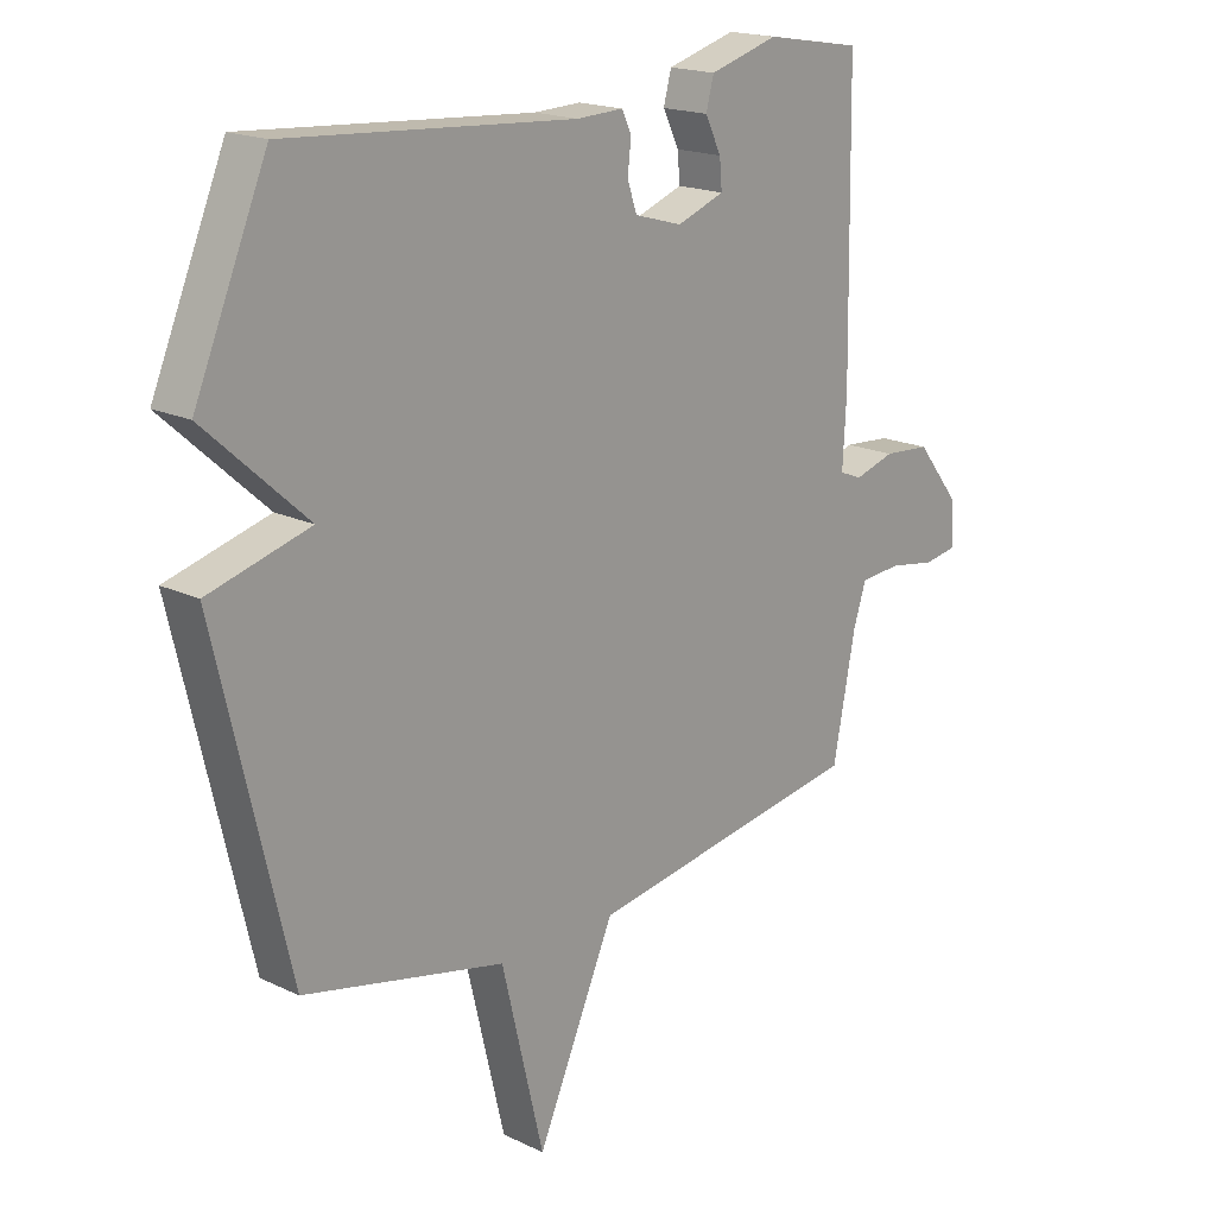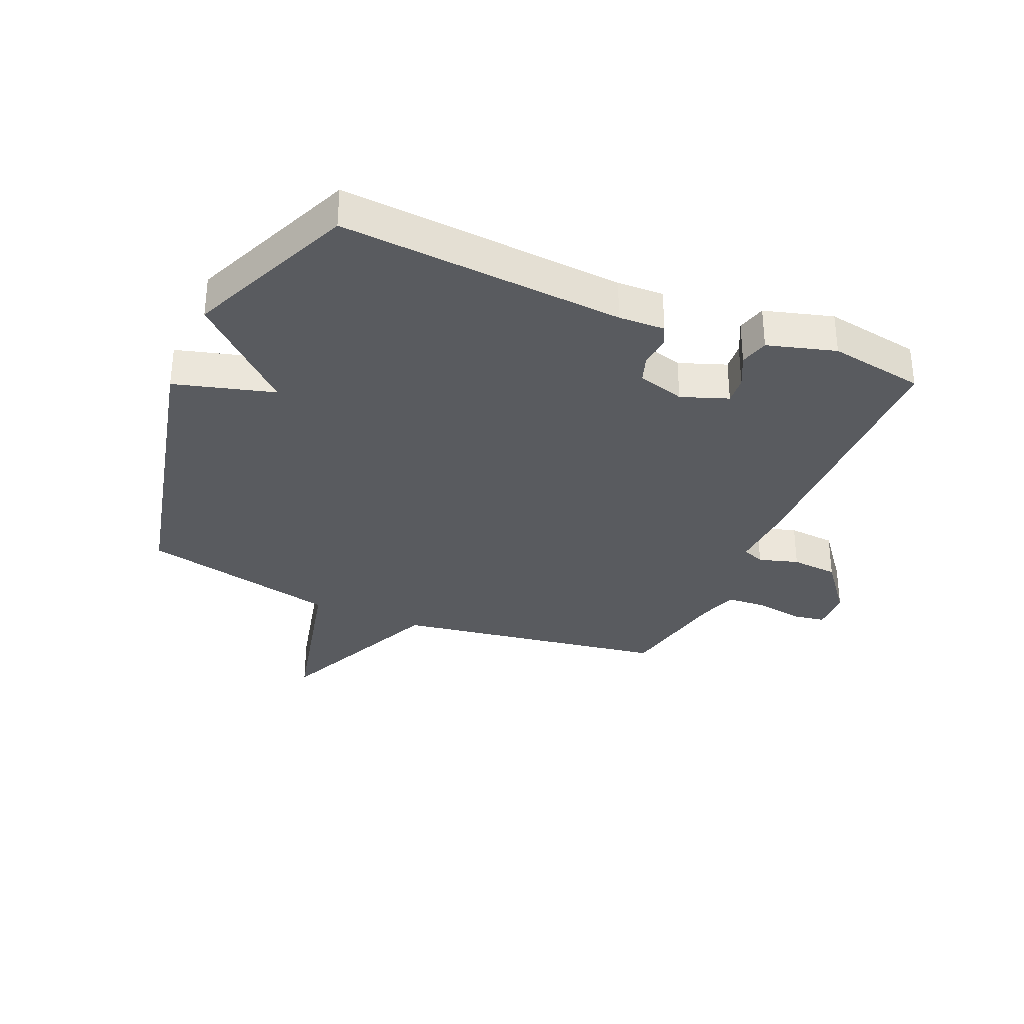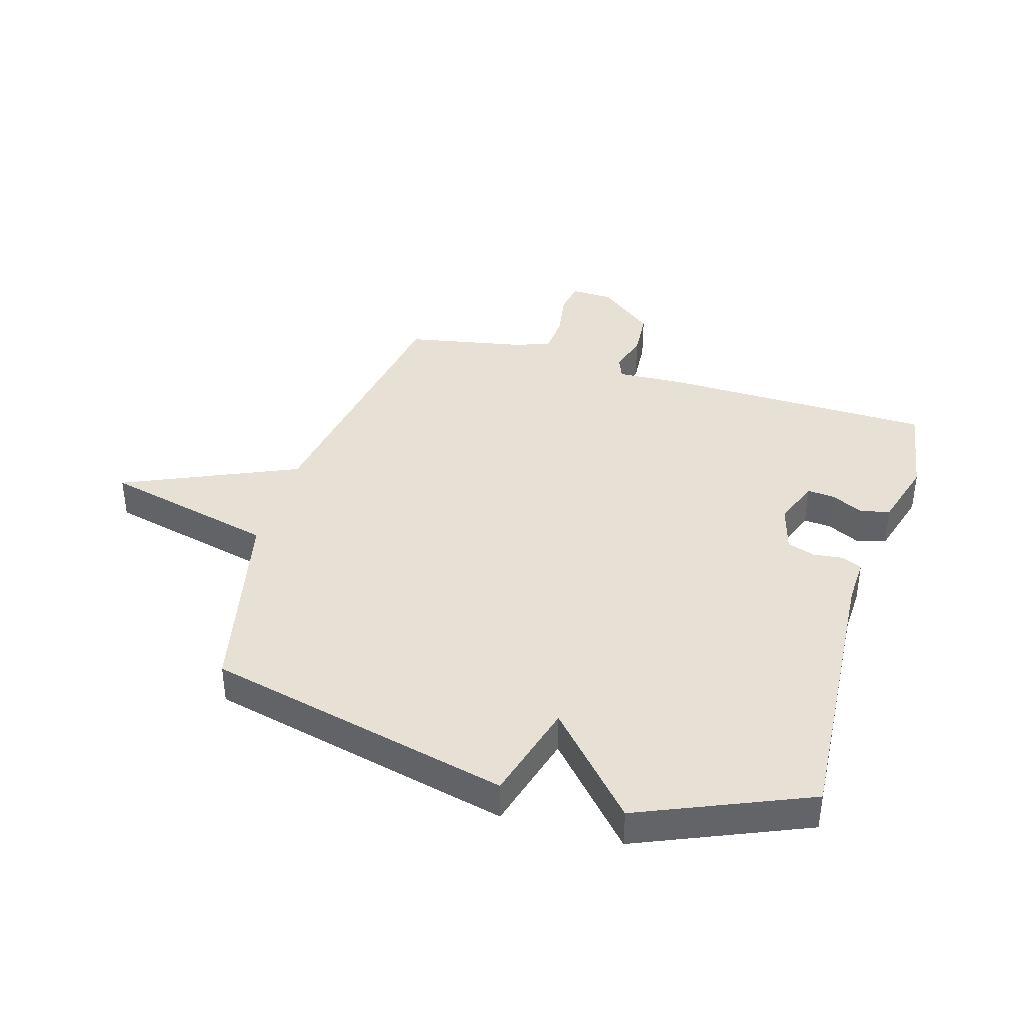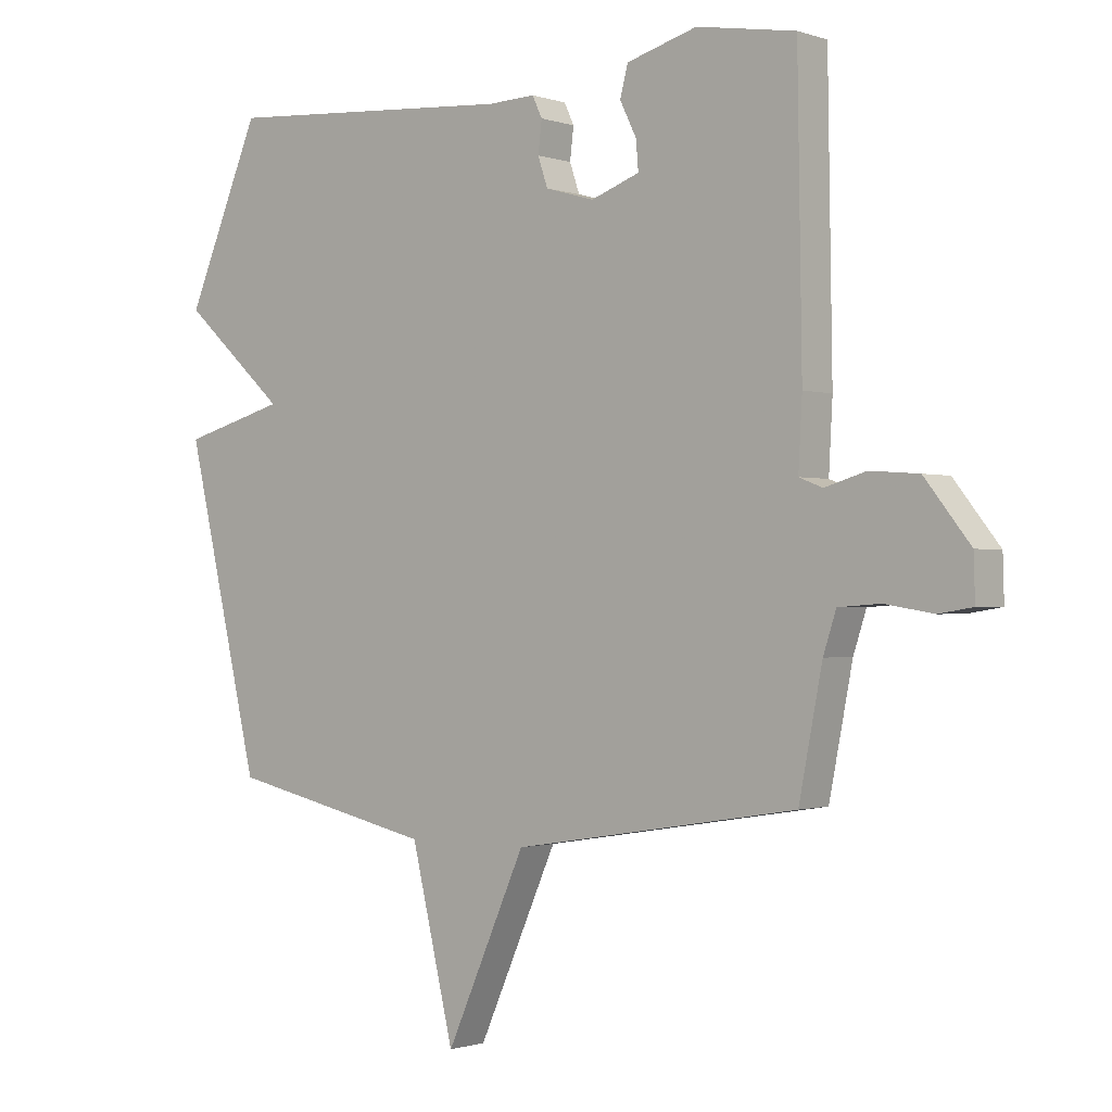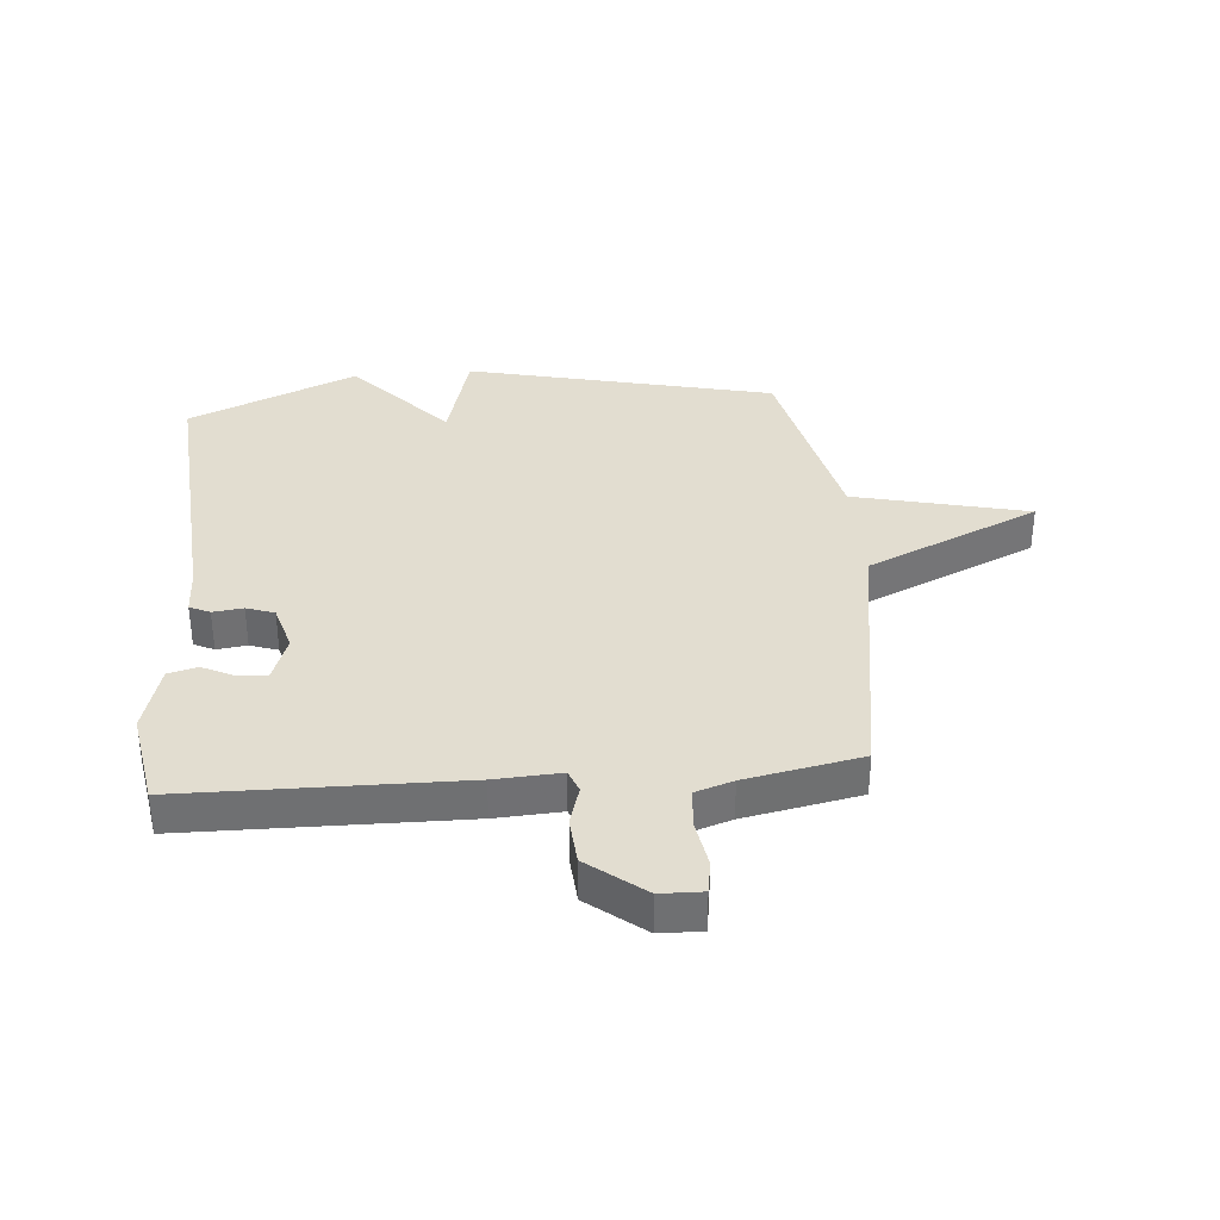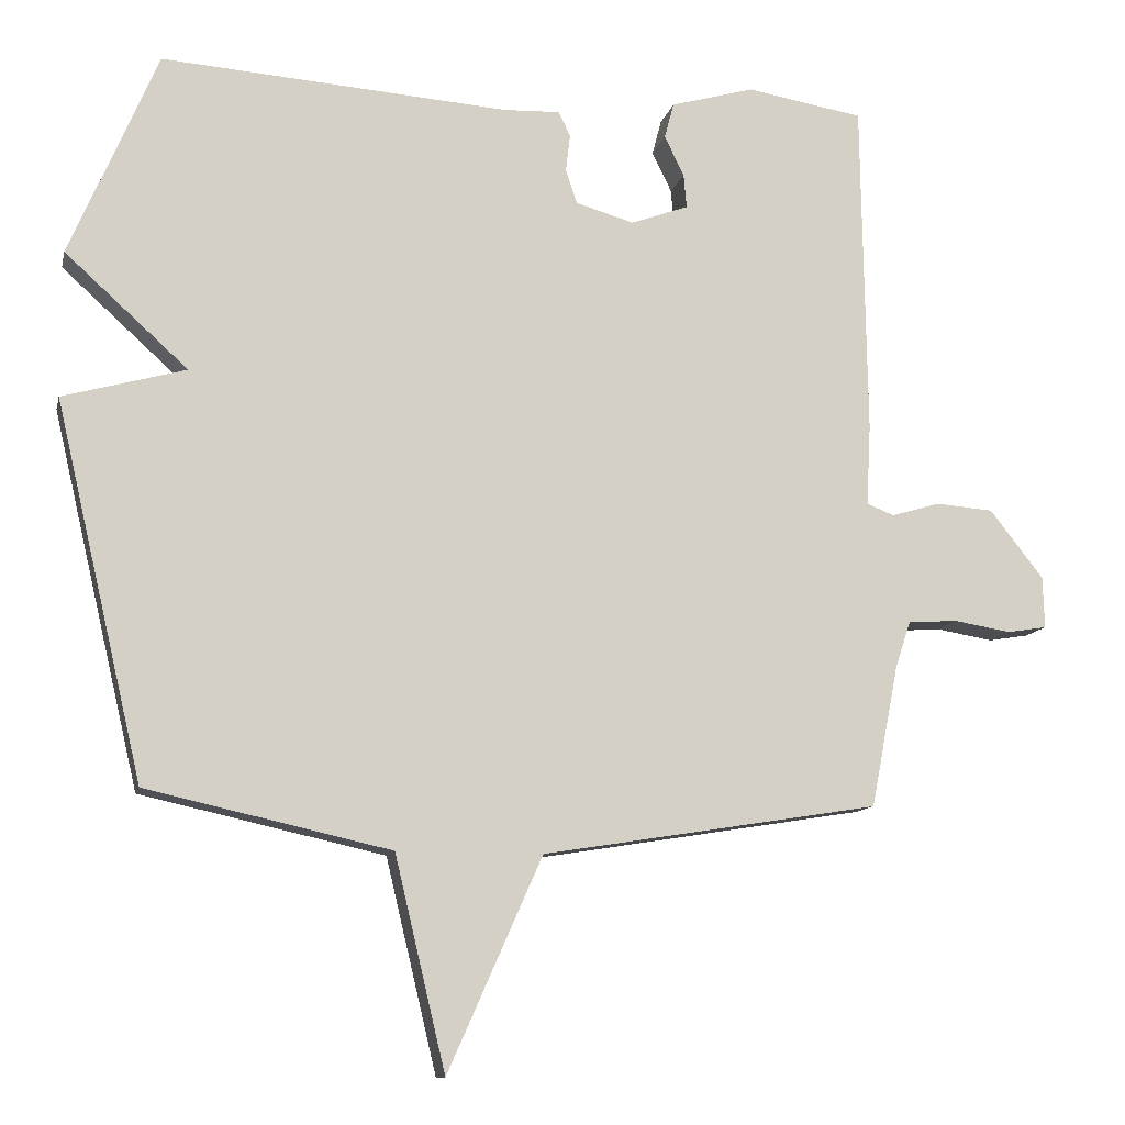
<metadata>
{"format":"obj","ext":"obj","renderer":"f3d","projection":"perspective","resolution":1024,"background":"white","views":[{"elev":18.3,"azim":-47.4,"up":"+Z"},{"elev":-32.6,"azim":-23.3,"up":"+Y"},{"elev":39.2,"azim":-73.4,"up":"+Y"},{"elev":-0.9,"azim":39.4,"up":"+Z"},{"elev":35.4,"azim":85.1,"up":"+Y"},{"elev":-11.4,"azim":-12.7,"up":"+Z"}]}
</metadata>
<code>
v -0.5 0.07 0.5
v -0.021 0.07 0.466
v 0.057 0.07 0.469
v 0.073 0.07 0.435
v 0.067 0.07 0.384
v 0.083 0.07 0.337
v 0.163 0.07 0.314
v 0.242 0.07 0.343
v 0.238 0.07 0.39
v 0.211 0.07 0.445
v 0.224 0.07 0.494
v 0.339 0.07 0.527
v 0.5 0.07 0.5
v 0.507 0.07 0.037
v 0.501 0.07 -0.074
v 0.539 0.07 -0.089
v 0.606 0.07 -0.069
v 0.685 0.07 -0.075
v 0.759 0.07 -0.169
v 0.761 0.07 -0.24
v 0.706 0.07 -0.249
v 0.627 0.07 -0.236
v 0.559 0.07 -0.241
v 0.538 0.07 -0.305
v 0.5 0.07 -0.5
v 0.036 0.07 -0.575
v -0.094 0.07 -0.868
v -0.164 0.07 -0.575
v -0.5 0.07 -0.5
v -0.621 0.07 0.016
v -0.452 0.07 0.063
v -0.621 0.07 0.216
v -0.5 0 0.5
v -0.021 0 0.466
v 0.057 0 0.469
v 0.073 0 0.435
v 0.067 0 0.384
v 0.083 0 0.337
v 0.163 0 0.314
v 0.242 0 0.343
v 0.238 0 0.39
v 0.211 0 0.445
v 0.224 0 0.494
v 0.339 0 0.527
v 0.5 0 0.5
v 0.507 0 0.037
v 0.501 0 -0.074
v 0.539 0 -0.089
v 0.606 0 -0.069
v 0.685 0 -0.075
v 0.759 0 -0.169
v 0.761 0 -0.24
v 0.706 0 -0.249
v 0.627 0 -0.236
v 0.559 0 -0.241
v 0.538 0 -0.305
v 0.5 0 -0.5
v 0.036 0 -0.575
v -0.094 0 -0.868
v -0.164 0 -0.575
v -0.5 0 -0.5
v -0.621 0 0.016
v -0.452 0 0.063
v -0.621 0 0.216
f 31 32 1 2
f 28 29 30 31
f 3 4 5
f 2 3 5
f 31 2 5
f 28 31 5
f 28 5 6
f 27 28 6
f 26 27 6
f 26 6 7
f 25 26 7
f 24 25 7
f 23 24 7 8
f 20 21 22
f 19 20 22
f 18 19 22
f 17 18 22
f 16 17 22
f 15 16 22 23
f 13 14 15
f 12 13 15
f 11 12 15
f 10 11 15
f 9 10 15
f 8 9 15 23
f 34 33 64 63
f 63 62 61 60
f 37 36 35
f 37 35 34
f 37 34 63
f 37 63 60
f 38 37 60
f 38 60 59
f 38 59 58
f 39 38 58
f 39 58 57
f 39 57 56
f 40 39 56 55
f 54 53 52
f 54 52 51
f 54 51 50
f 54 50 49
f 54 49 48
f 55 54 48 47
f 47 46 45
f 47 45 44
f 47 44 43
f 47 43 42
f 47 42 41
f 55 47 41 40
f 1 33 34 2
f 2 34 35 3
f 3 35 36 4
f 4 36 37 5
f 5 37 38 6
f 6 38 39 7
f 7 39 40 8
f 8 40 41 9
f 9 41 42 10
f 10 42 43 11
f 11 43 44 12
f 12 44 45 13
f 13 45 46 14
f 14 46 47 15
f 15 47 48 16
f 16 48 49 17
f 17 49 50 18
f 18 50 51 19
f 19 51 52 20
f 20 52 53 21
f 21 53 54 22
f 22 54 55 23
f 23 55 56 24
f 24 56 57 25
f 25 57 58 26
f 26 58 59 27
f 27 59 60 28
f 28 60 61 29
f 29 61 62 30
f 30 62 63 31
f 31 63 64 32
f 32 64 33 1

</code>
